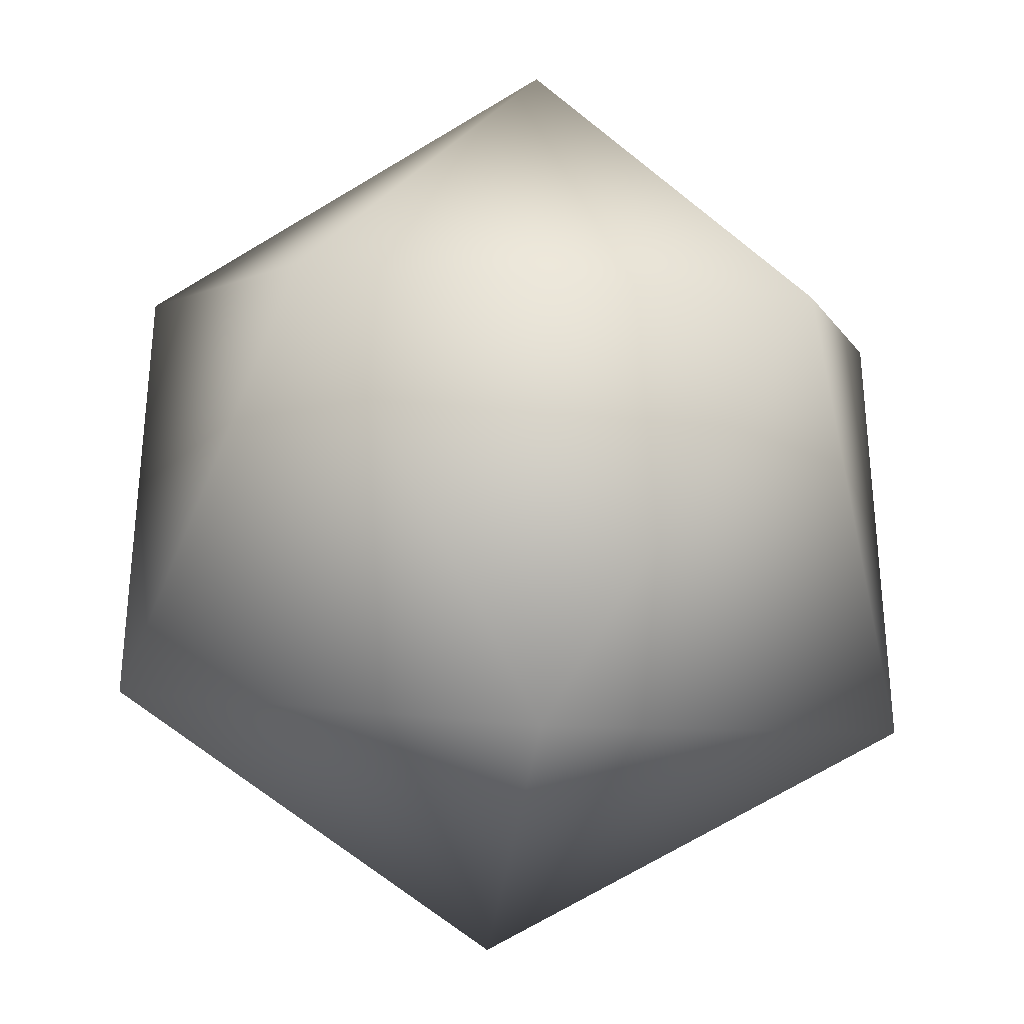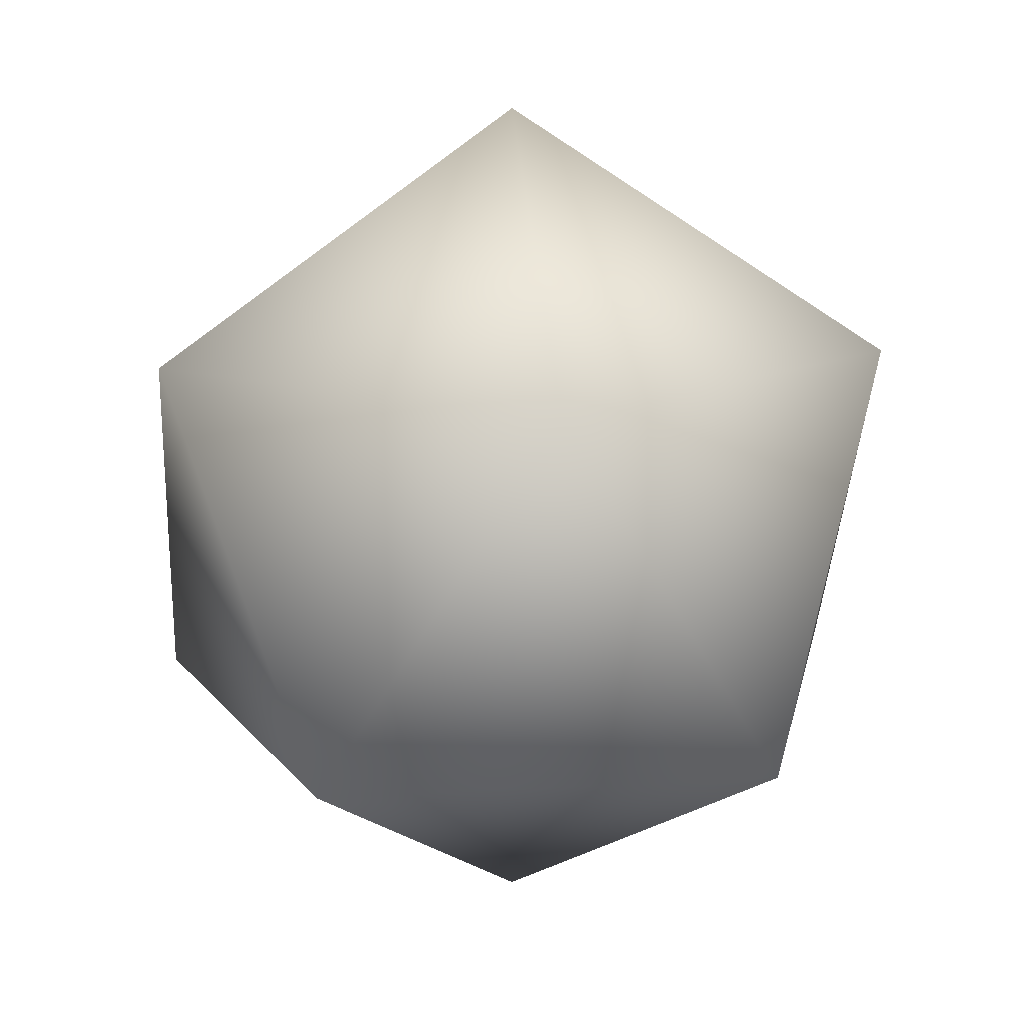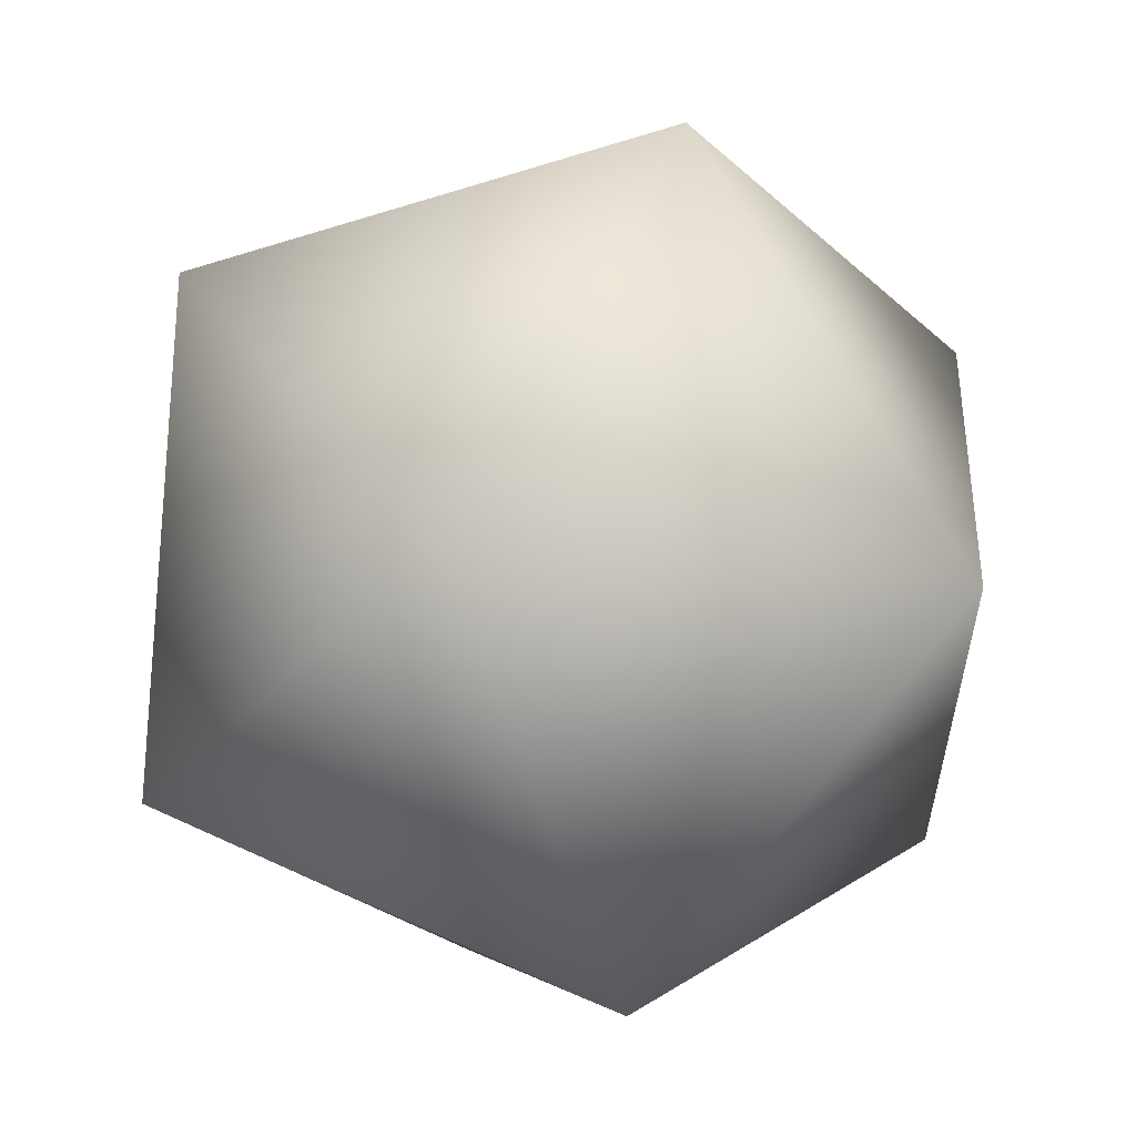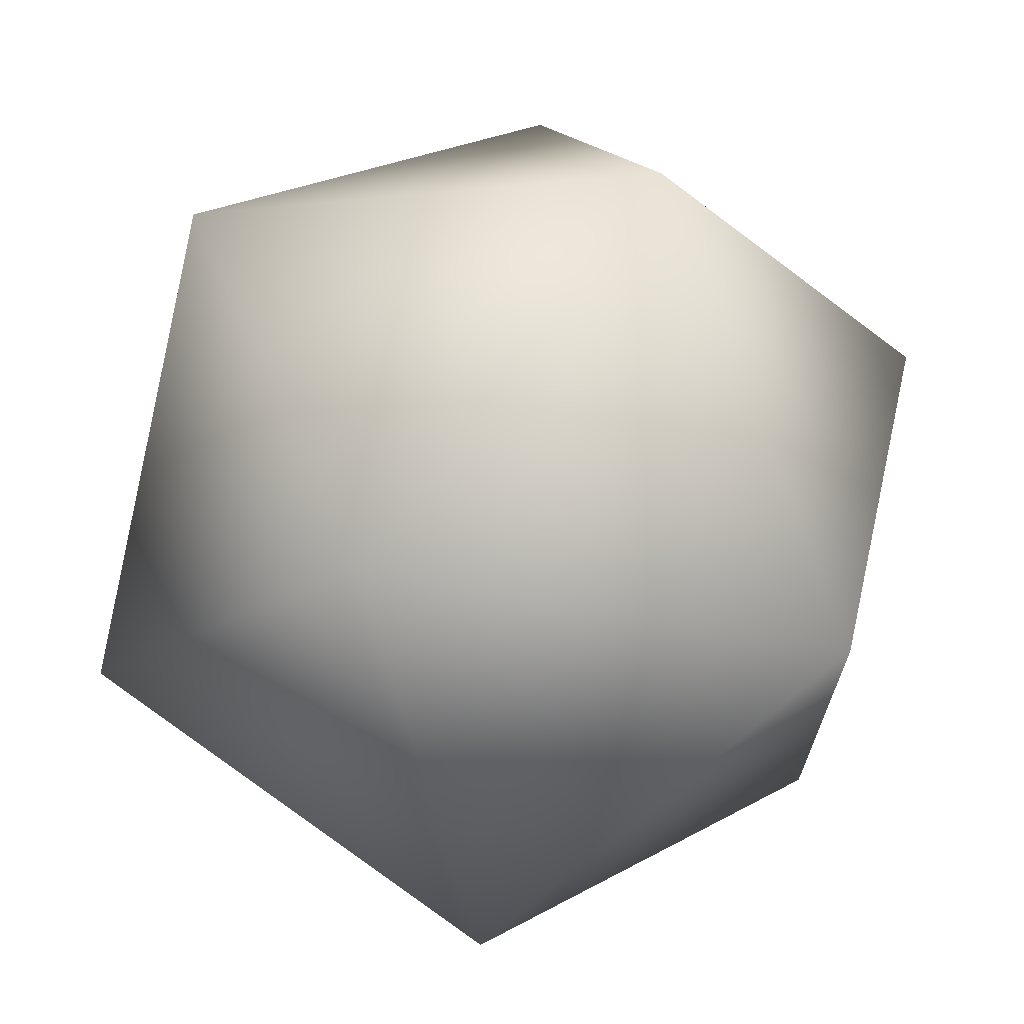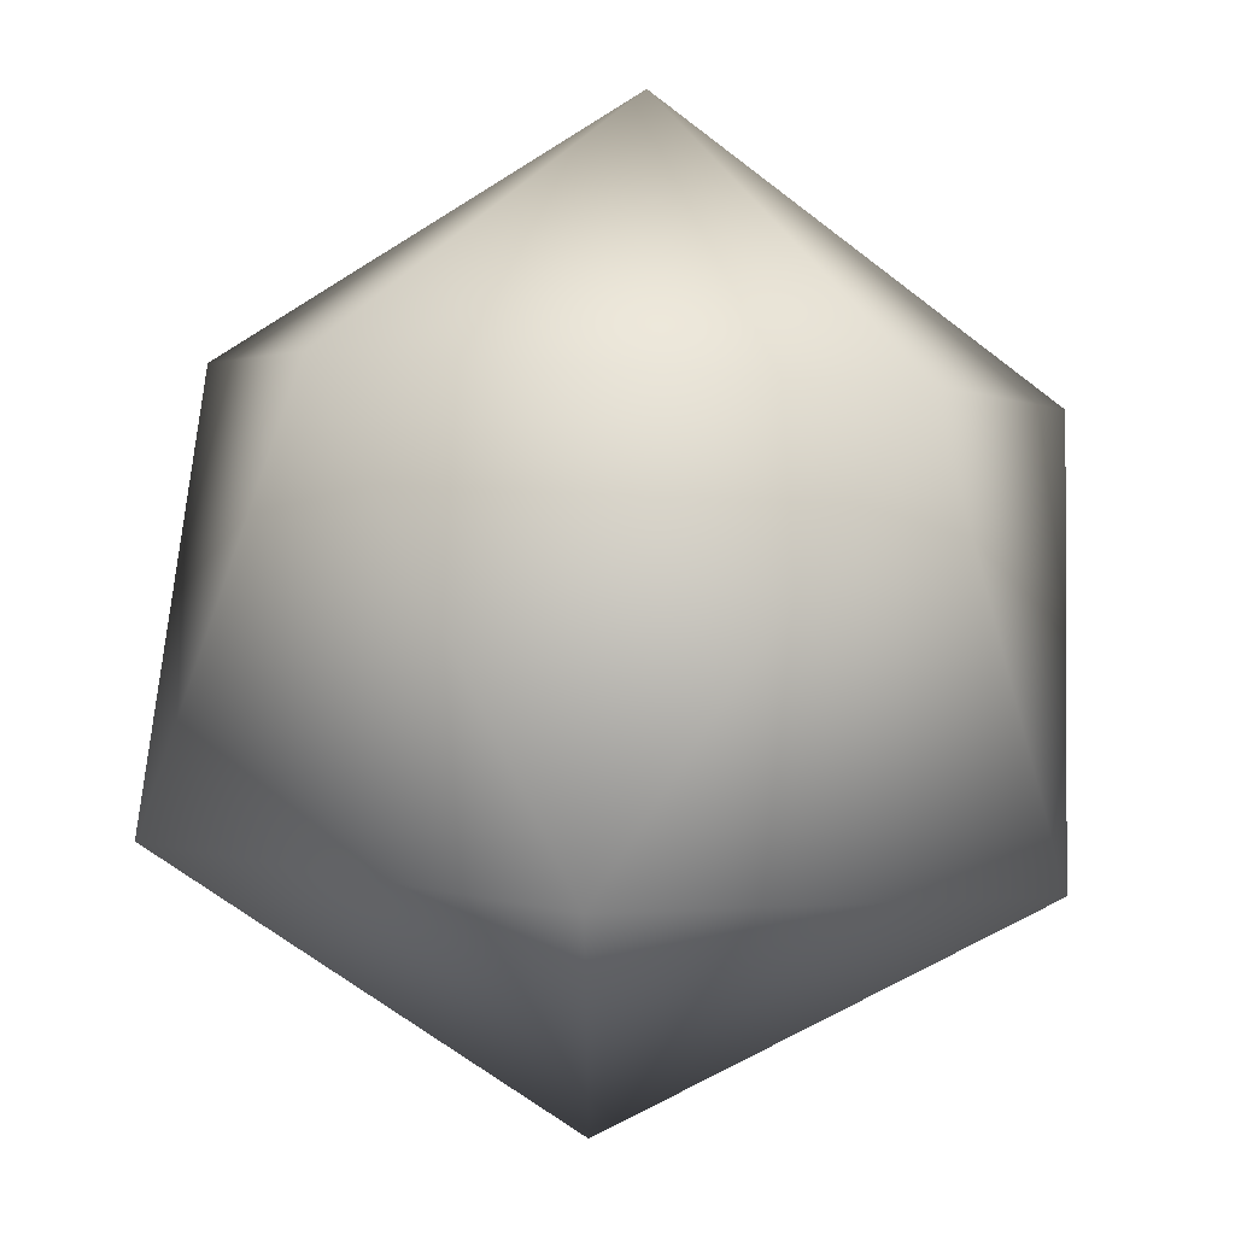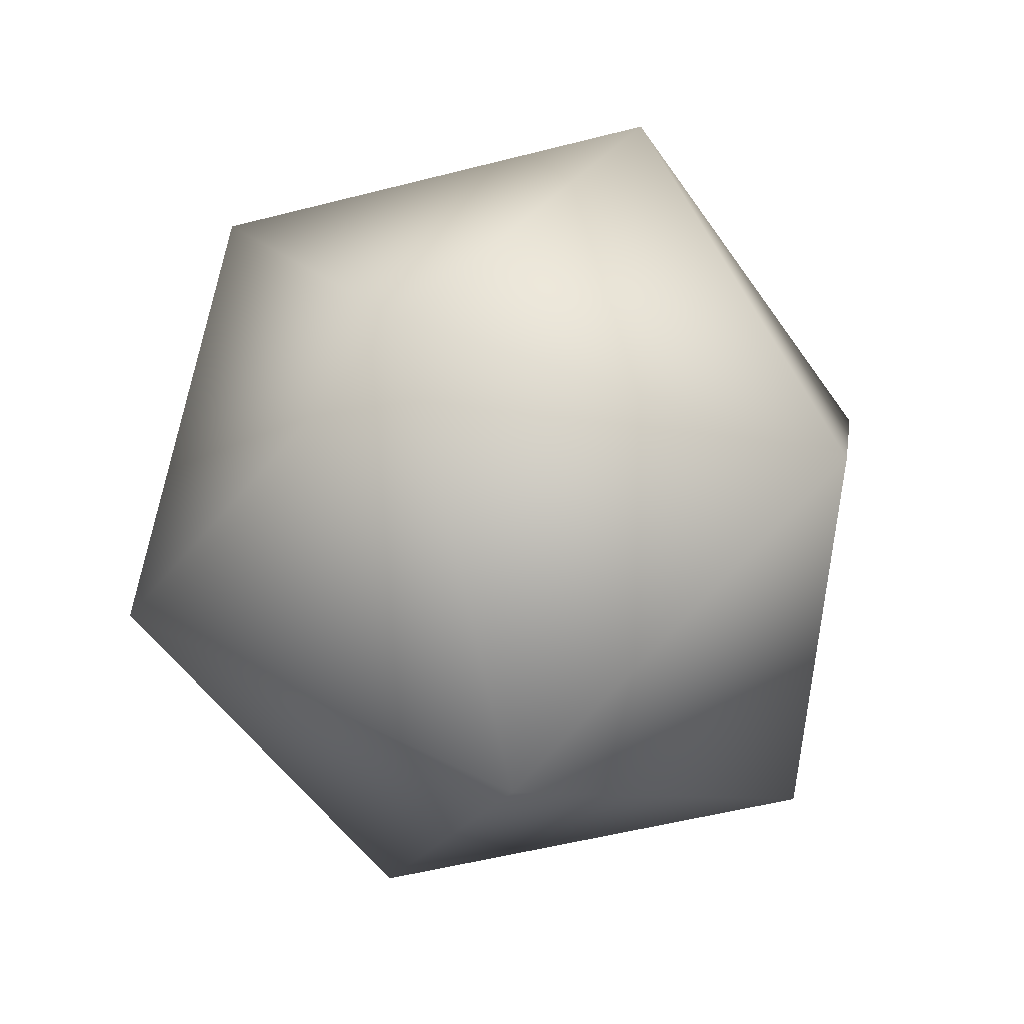
<metadata>
{"format":"obj","ext":"obj","renderer":"f3d","projection":"perspective","resolution":1024,"background":"white","views":[{"elev":-33.7,"azim":-37.9,"up":"+Z"},{"elev":15.6,"azim":-132.8,"up":"+Y"},{"elev":58.6,"azim":-6.4,"up":"+Z"},{"elev":69.9,"azim":-176.1,"up":"+Z"},{"elev":60.7,"azim":62.0,"up":"+Z"},{"elev":-52.5,"azim":-74.5,"up":"+Y"}]}
</metadata>
<code>
v  0 1 -0
v  0.8944 0.4472 -0
v  0.2764 0.4472 -0.8507
v  -0.7236 0.4472 -0.5257
v  -0.7236 0.4472 0.5257
v  0.2764 0.4472 0.8507
v  0.7236 -0.4472 0.5257
v  0.7236 -0.4472 -0.5257
v  -0.2764 -0.4472 -0.8507
v  -0.8944 -0.4472 0
v  -0.2764 -0.4472 0.8507
v  0 -1 -0
o GeoSphere001
g GeoSphere001
f 1 2 3
f 1 3 4
f 1 4 5
f 1 5 6
f 1 6 2
f 2 7 8
f 3 8 9
f 4 9 10
f 5 10 11
f 6 11 7
f 8 3 2
f 9 4 3
f 10 5 4
f 11 6 5
f 7 2 6
f 12 9 8
f 12 10 9
f 12 11 10
f 12 7 11
f 12 8 7

</code>
